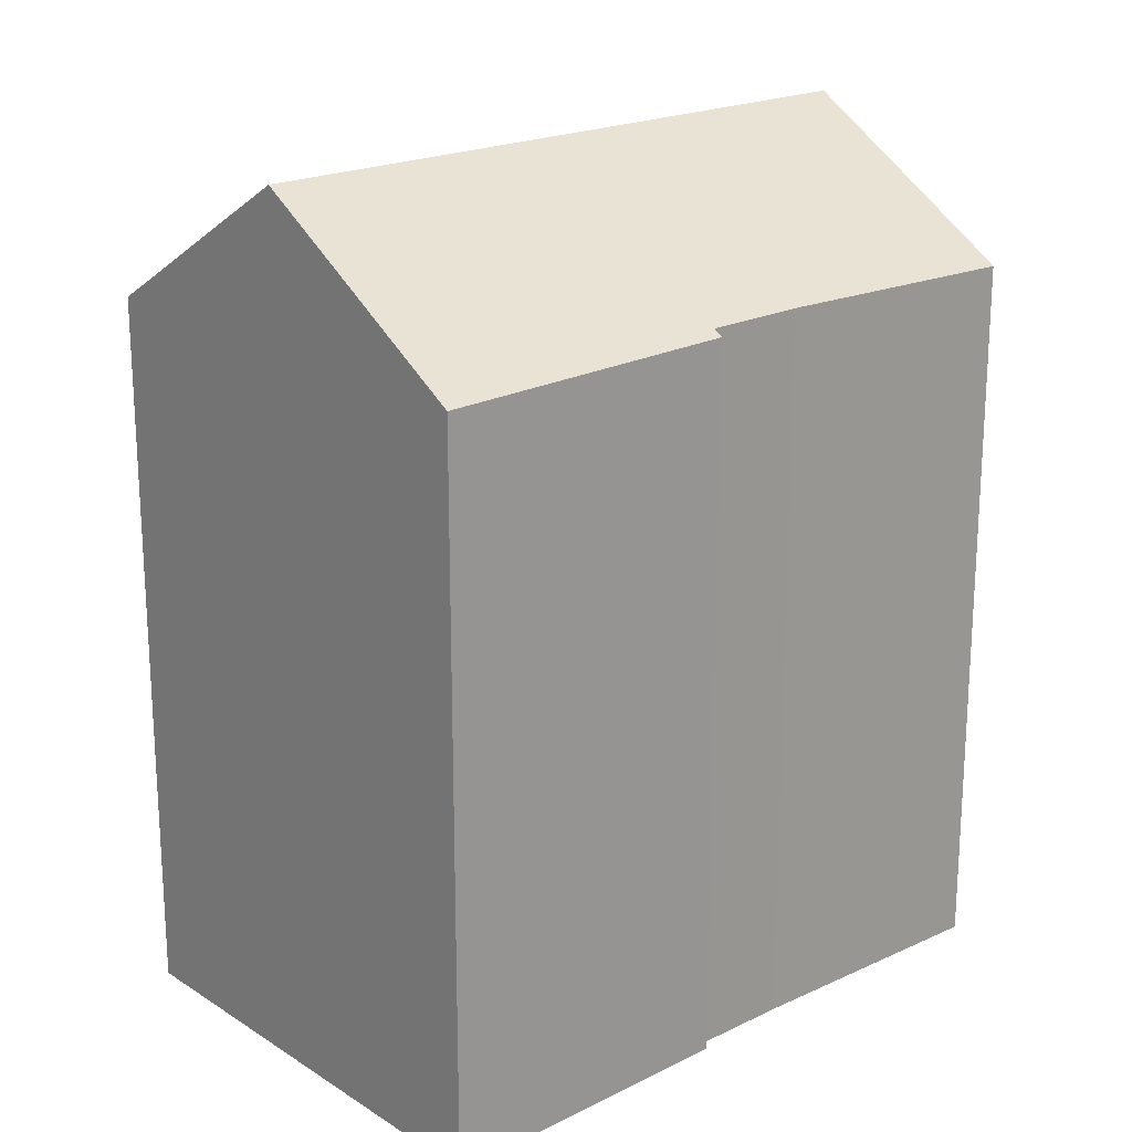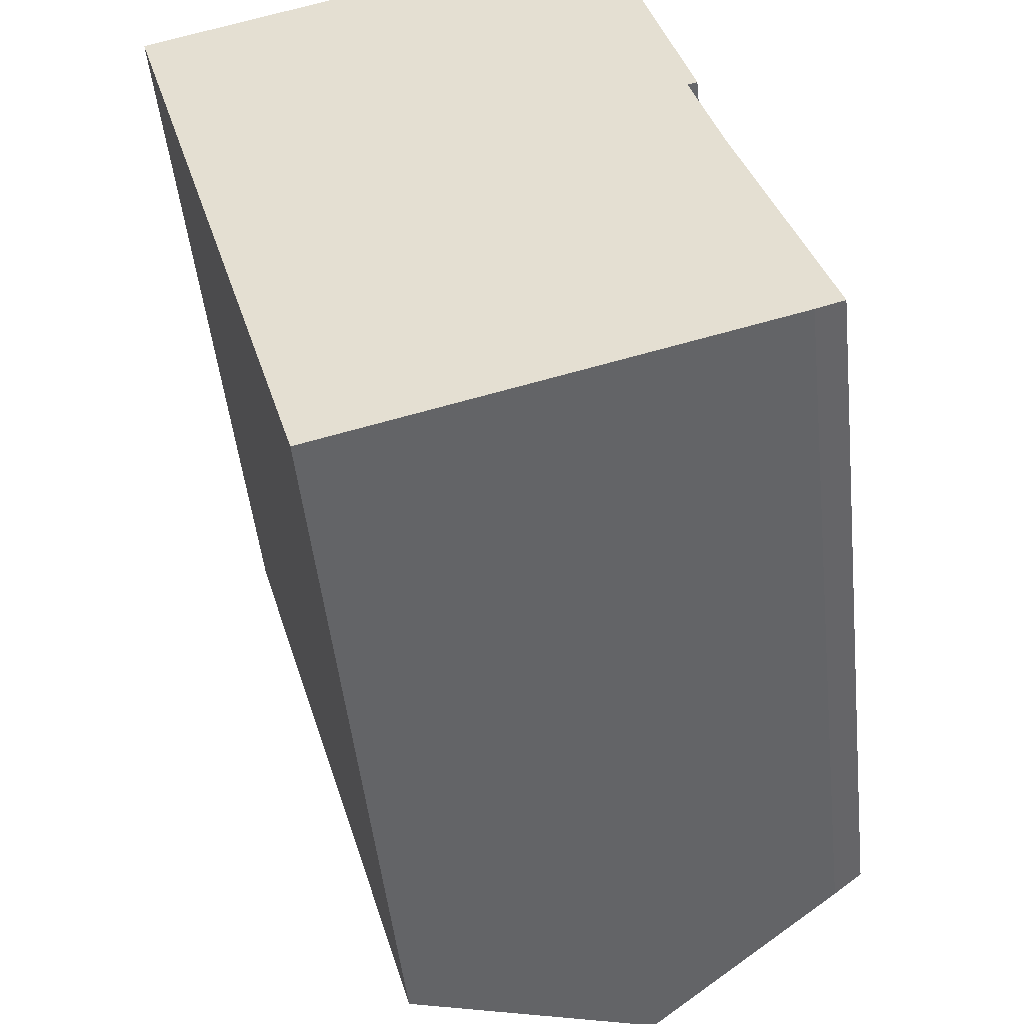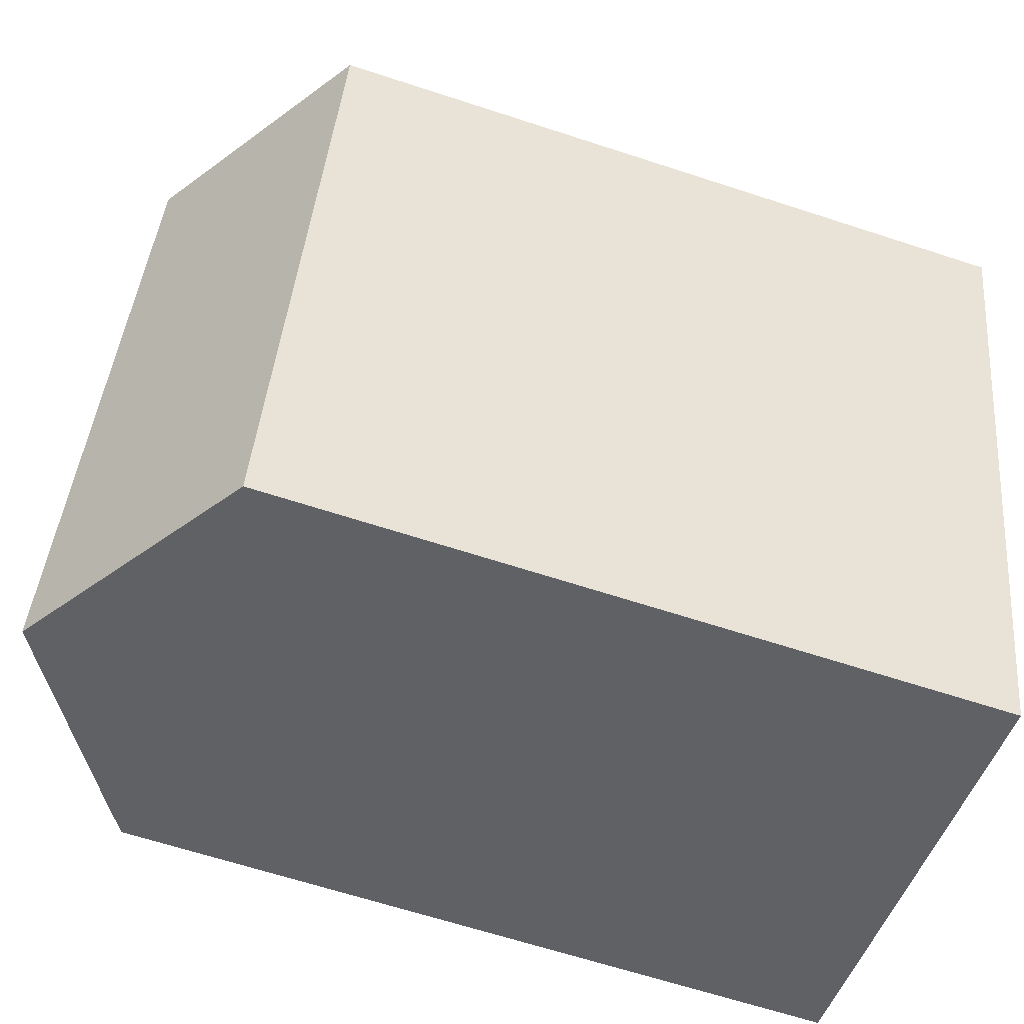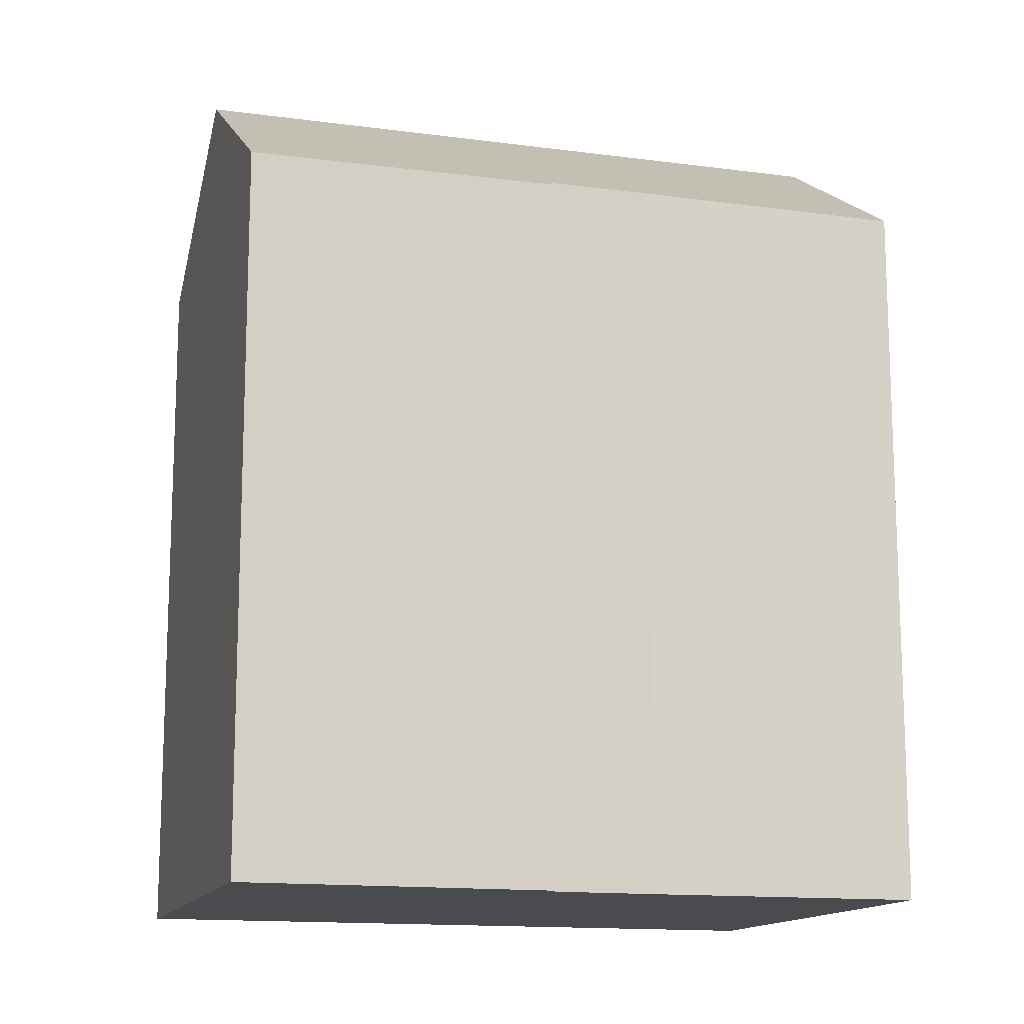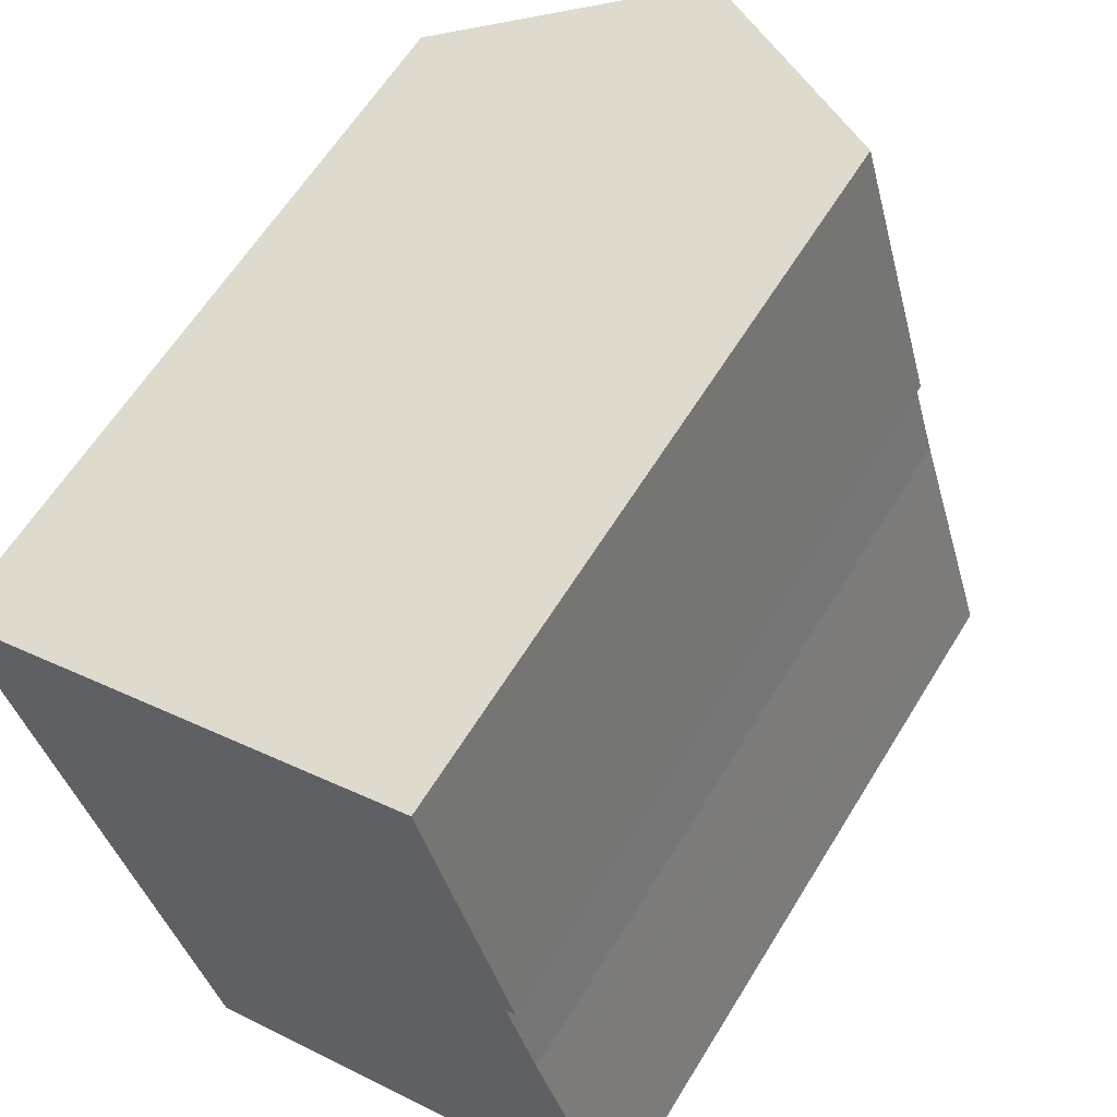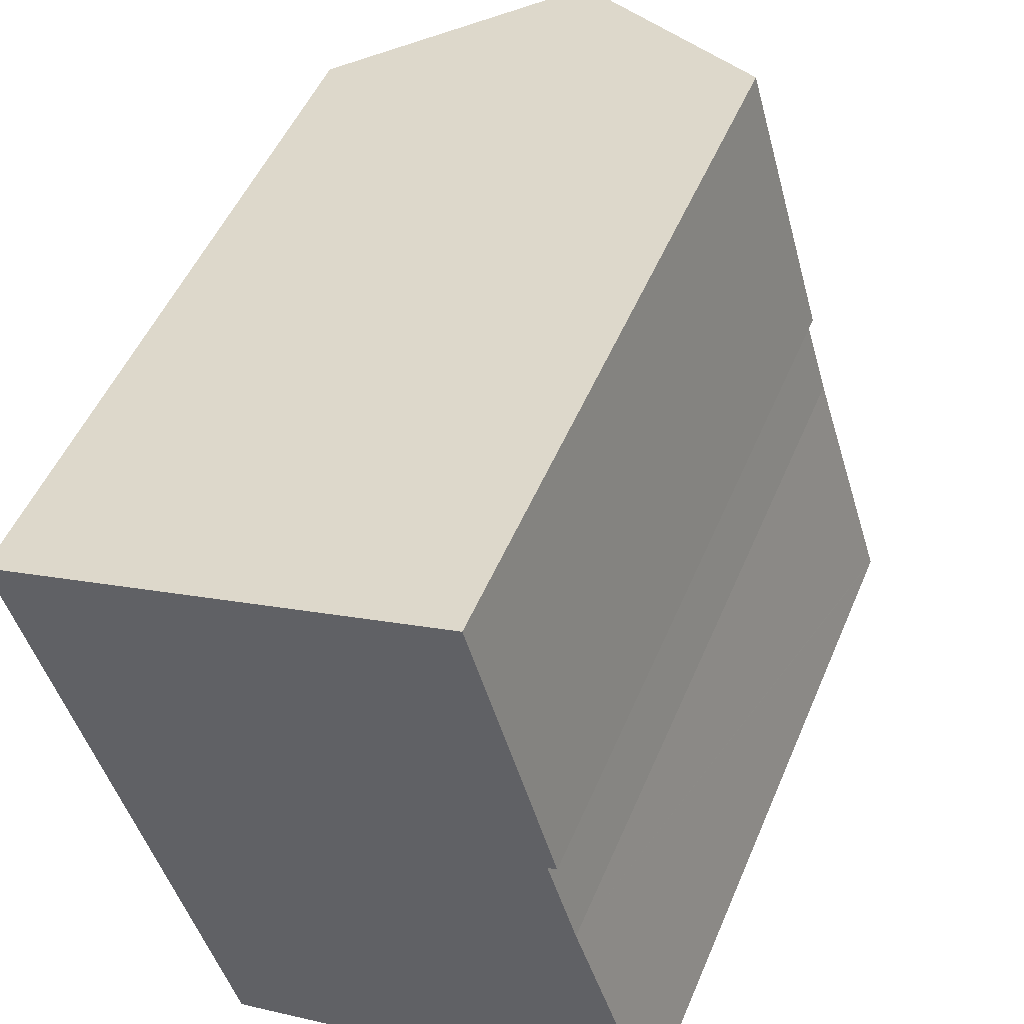
<metadata>
{"format":"obj","ext":"obj","renderer":"f3d","projection":"perspective","resolution":1024,"background":"white","views":[{"elev":20.4,"azim":32.0,"up":"+Y"},{"elev":-49.0,"azim":6.1,"up":"+Z"},{"elev":-64.4,"azim":-108.3,"up":"+Z"},{"elev":-13.9,"azim":56.7,"up":"+Y"},{"elev":60.9,"azim":31.3,"up":"+Z"},{"elev":50.5,"azim":22.4,"up":"+Z"}]}
</metadata>
<code>
v  5.263 19.62 -17.95
v  6.279 23.67 1.922
v  11.69 23.67 -16.11
v  0 19.69 1.205e-15
v  14.94 19.75 -4.48
v  14.69 19.91 -4.563
v  12.6 19.66 3.858
v  15.49 19.92 -7.283
v  17.77 19.82 -14.31
v  14.82 21.69 -15.21
v  17.04 20.3 -14.58
v  17.78 19.82 -14.34
v  12.6 -2.362e-16 3.858
v  6.279 -1.177e-16 1.922
v  0 0 0
v  14.94 2.743e-16 -4.48
v  15.49 4.46e-16 -7.283
v  14.69 2.794e-16 -4.563
v  17.78 8.781e-16 -14.34
v  17.77 8.761e-16 -14.31
v  17.04 8.925e-16 -14.58
v  14.82 9.313e-16 -15.21
v  5.263 1.099e-15 -17.95
v  11.69 9.863e-16 -16.11
g defaultobject
f 1 2 3
f 2 1 4
f 5 6 7
f 7 3 2
f 3 7 6
f 3 6 8
f 3 8 9
f 3 9 10
f 10 9 11
f 11 9 12
f 4 7 2
f 7 4 13
f 13 4 14
f 14 4 15
f 7 16 5
f 16 7 13
f 6 17 8
f 17 6 18
f 17 9 8
f 9 17 12
f 12 17 19
f 19 17 20
f 5 18 6
f 18 5 16
f 12 21 11
f 21 12 19
f 10 1 3
f 1 10 11
f 1 11 21
f 1 21 22
f 1 22 23
f 23 22 24
f 1 15 4
f 15 1 23
f 24 15 23
f 15 24 22
f 15 22 21
f 15 21 19
f 15 19 20
f 15 20 17
f 15 17 18
f 15 18 16
f 15 16 14
f 14 16 13

</code>
